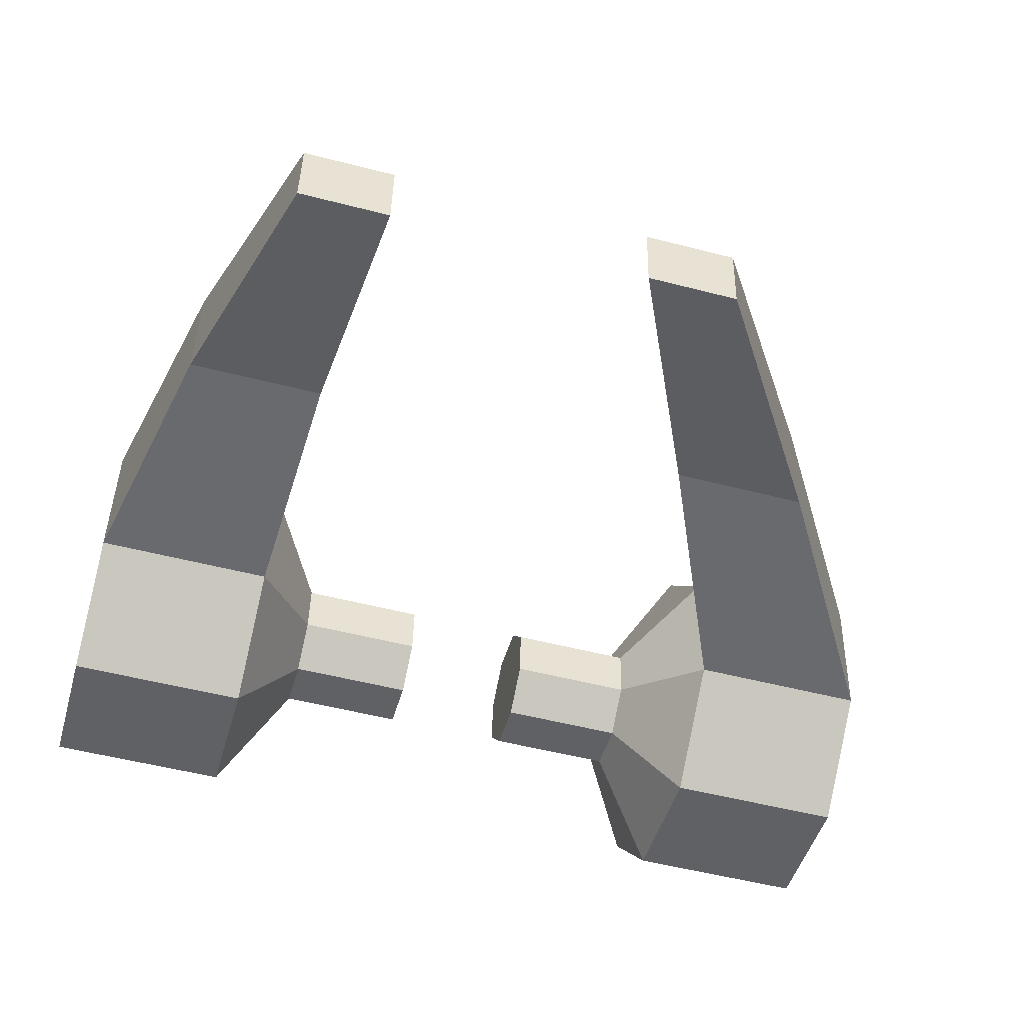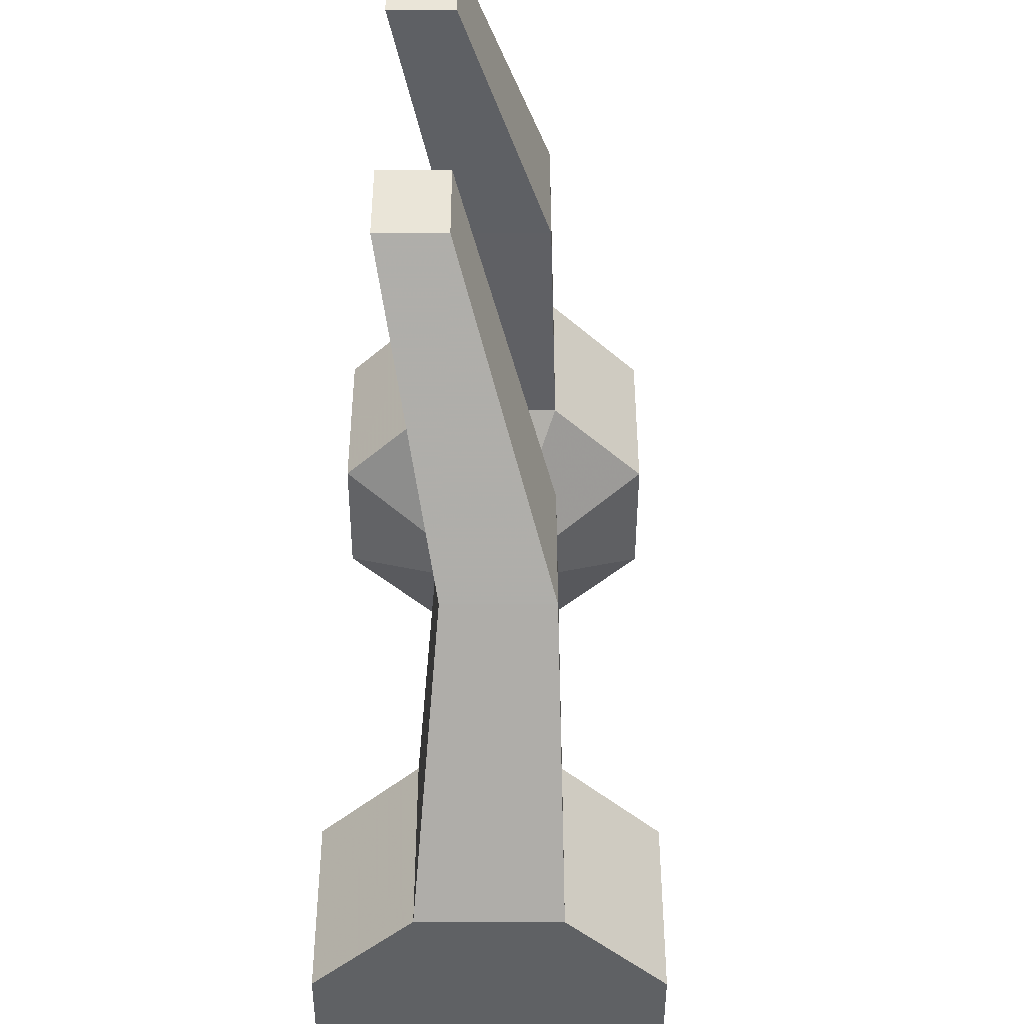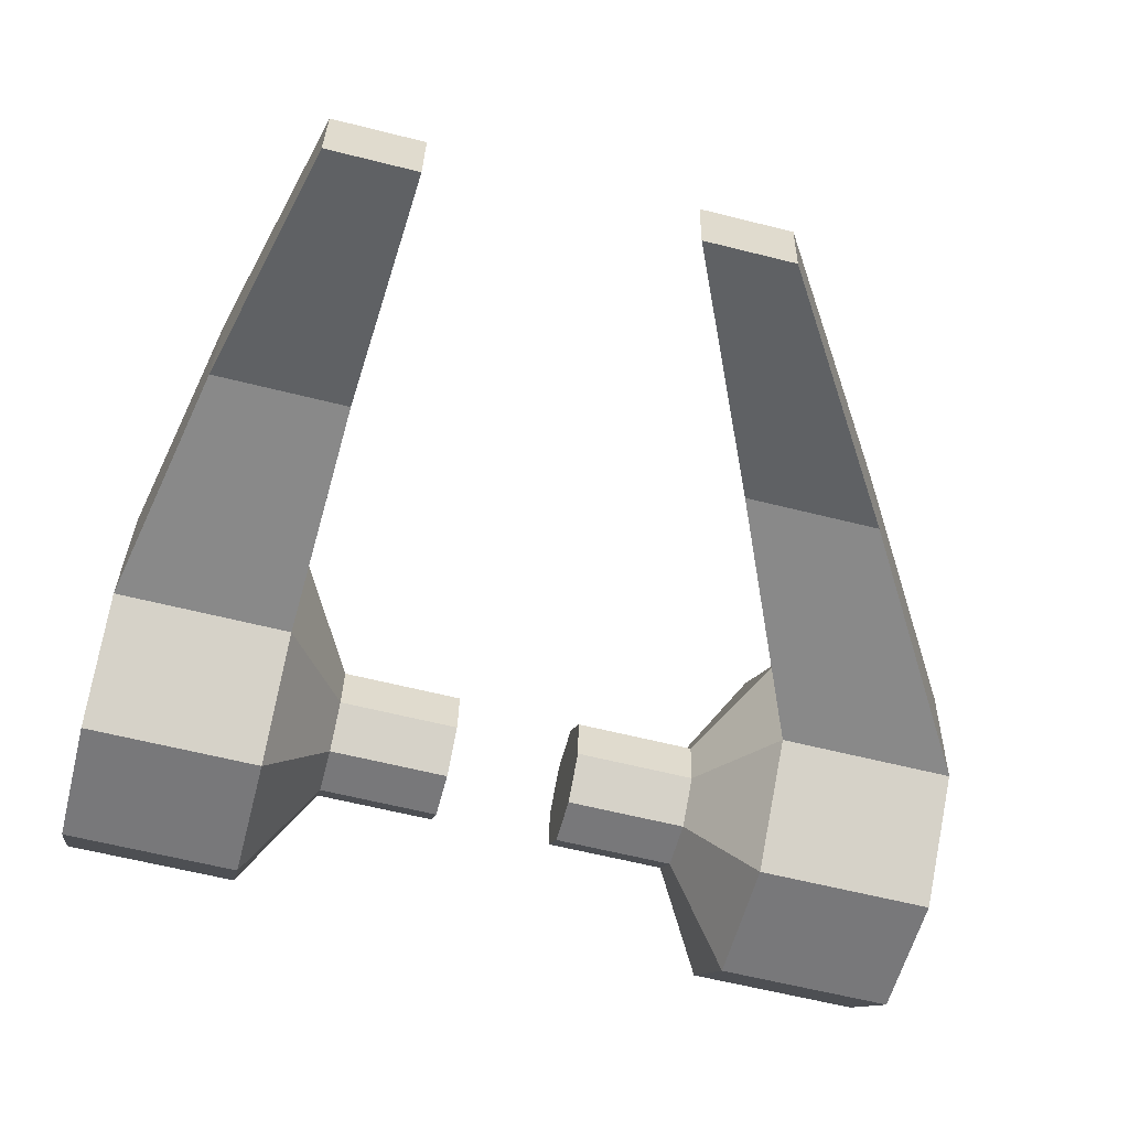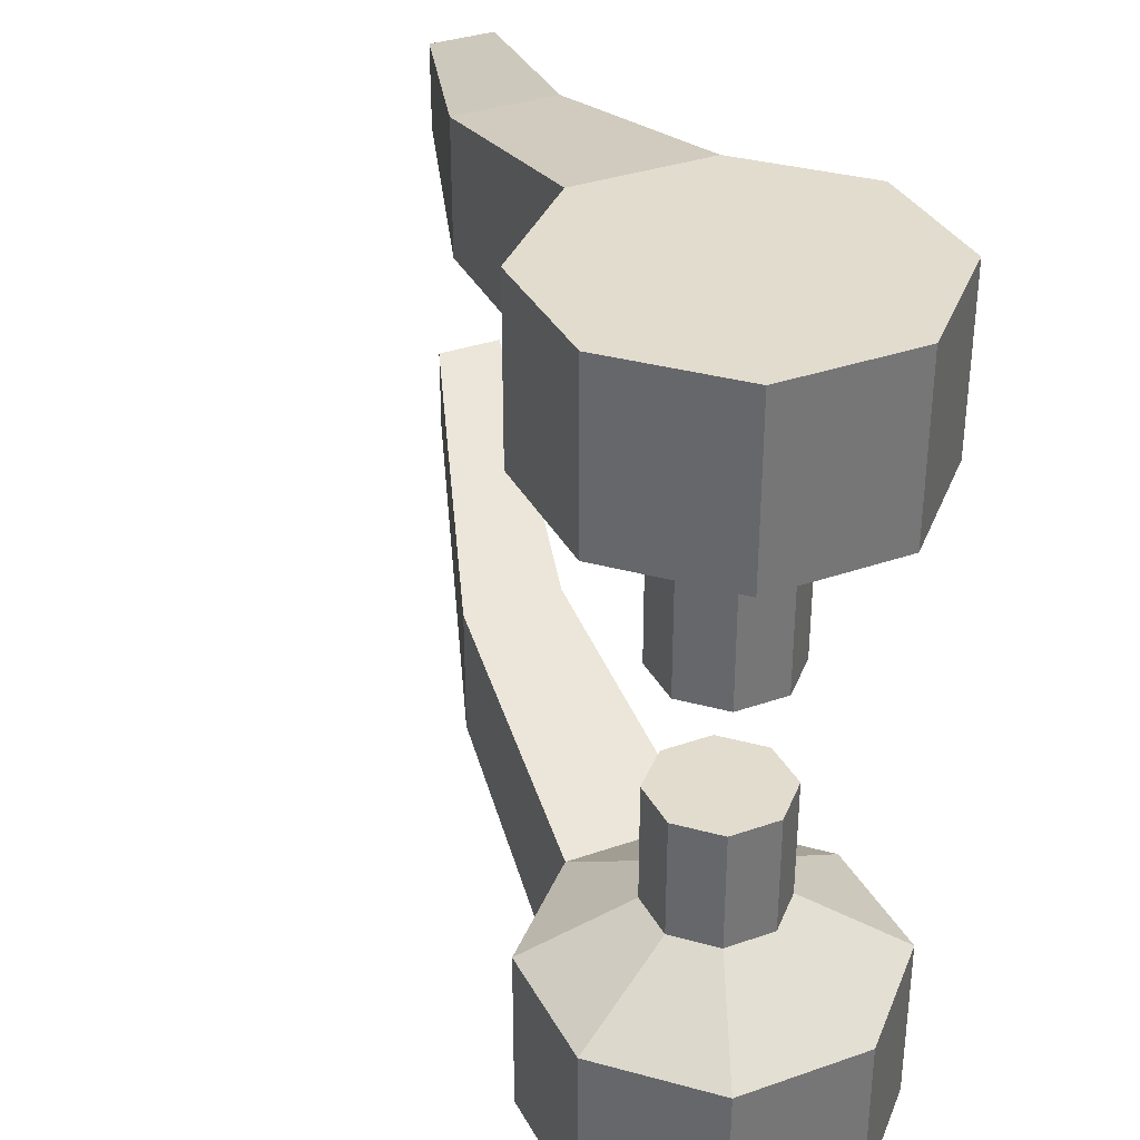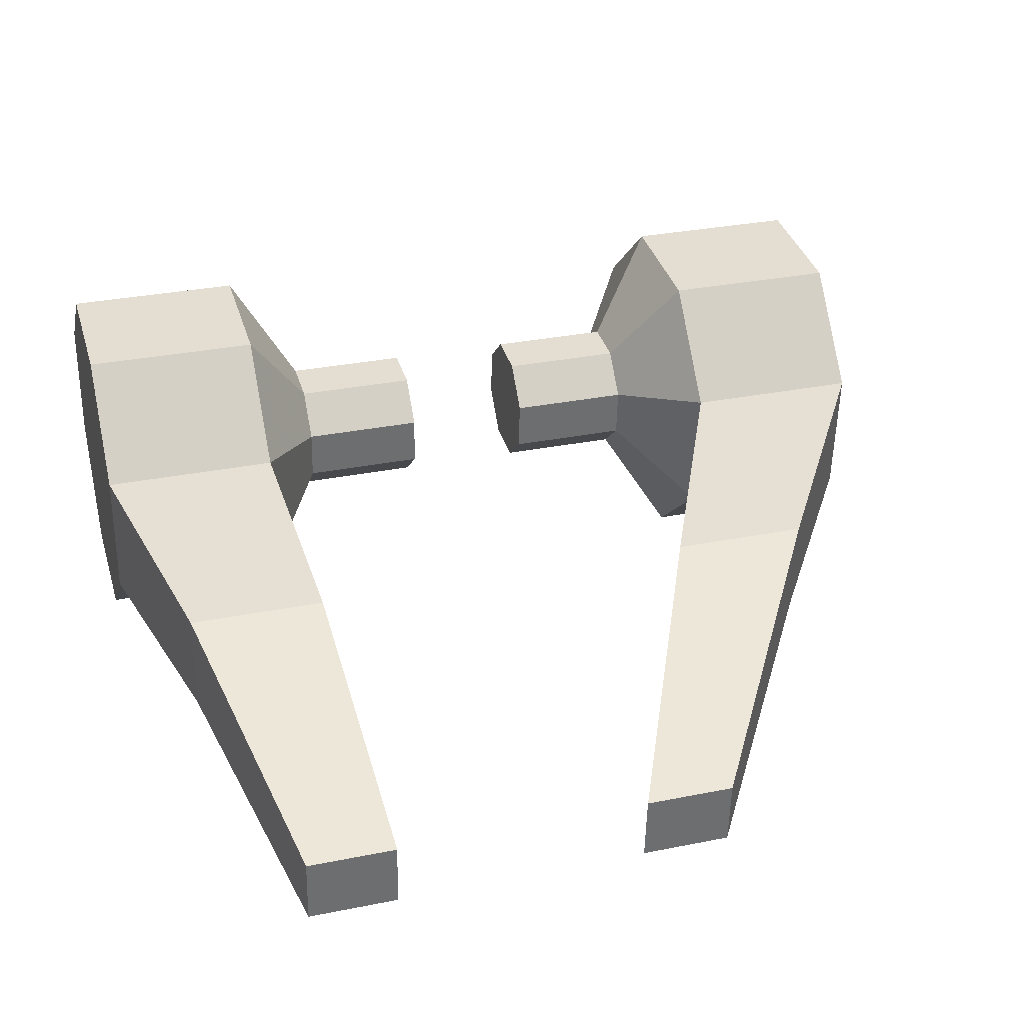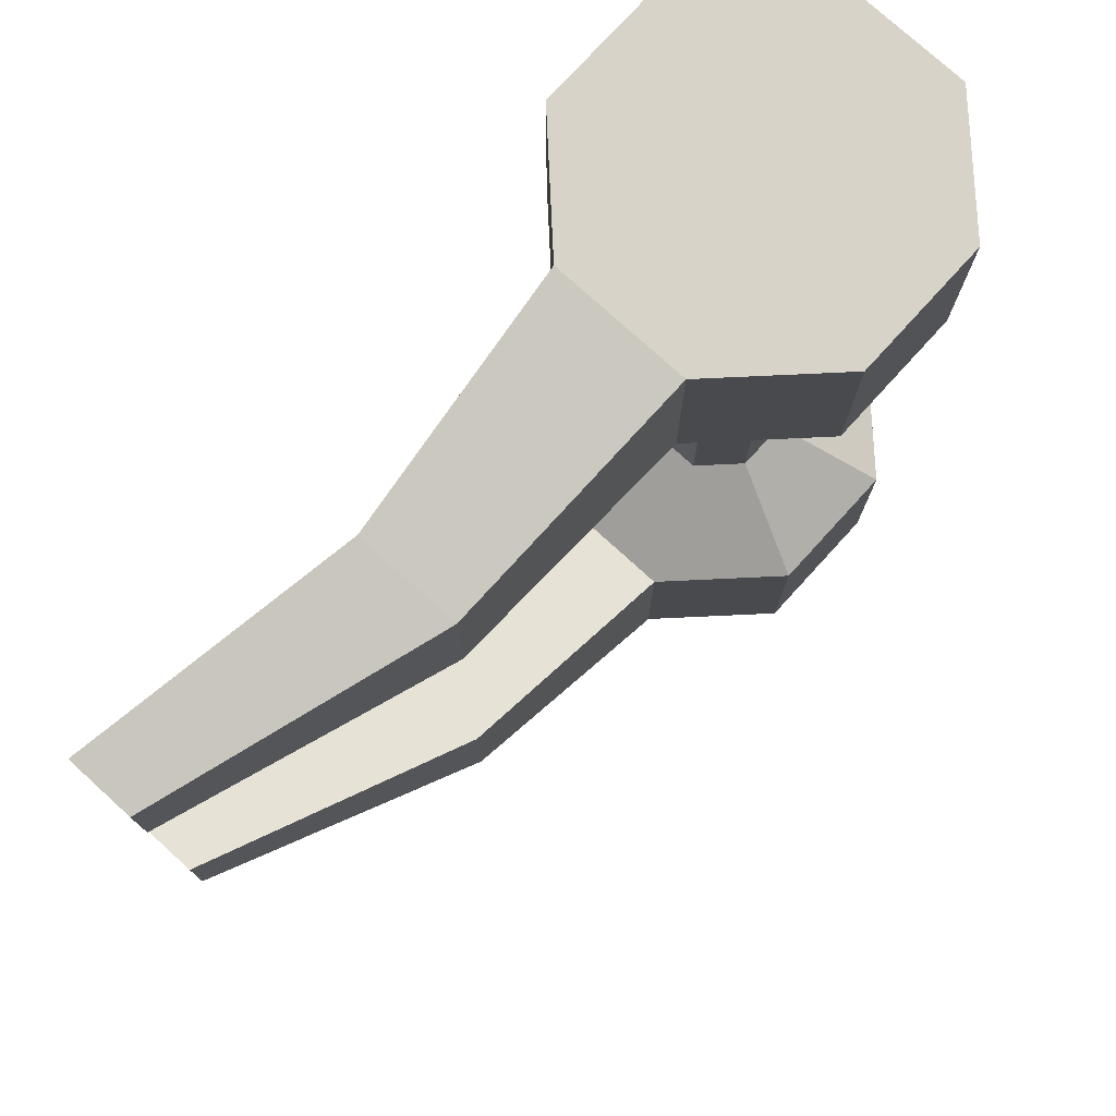
<metadata>
{"format":"obj","ext":"obj","renderer":"f3d","projection":"perspective","resolution":1024,"background":"white","views":[{"elev":-52.2,"azim":74.4,"up":"+Y"},{"elev":-45.6,"azim":85.3,"up":"+Z"},{"elev":-62.1,"azim":75.7,"up":"+Y"},{"elev":34.7,"azim":-119.5,"up":"+Z"},{"elev":31.4,"azim":74.1,"up":"+Y"},{"elev":76.5,"azim":127.8,"up":"+Z"}]}
</metadata>
<code>
o Door_Handle_Cylinder
v -0.2486 -0.008915 0.01336
v -0.2486 -0.008915 0.0288
v -0.2495 -0.0207 0.01336
v -0.2495 -0.0207 0.0288
v -0.2585 -0.02837 0.01336
v -0.2585 -0.02837 0.0288
v -0.2703 -0.02743 0.01336
v -0.2703 -0.02743 0.0288
v -0.2779 -0.01844 0.01336
v -0.2779 -0.01844 0.0288
v -0.277 -0.006661 0.01336
v -0.277 -0.006661 0.0288
v -0.268 0.001009 0.01336
v -0.268 0.001009 0.0288
v -0.2562 7.5e-05 0.01336
v -0.2562 7.5e-05 0.0288
v -0.2577 -0.01187 0.007642
v -0.258 -0.01635 0.007642
v -0.2614 -0.01927 0.007642
v -0.2659 -0.01891 0.007642
v -0.2688 -0.01549 0.007642
v -0.2685 -0.01101 0.007642
v -0.2651 -0.008088 0.007642
v -0.2606 -0.008444 0.007642
v -0.2577 -0.01187 -0.003079
v -0.258 -0.01635 -0.003079
v -0.2614 -0.01927 -0.003079
v -0.2659 -0.01891 -0.003079
v -0.2688 -0.01549 -0.003079
v -0.2685 -0.01101 -0.003079
v -0.2651 -0.008088 -0.003079
v -0.2606 -0.008444 -0.003079
v -0.2486 -0.008915 -0.03074
v -0.2486 -0.008915 -0.04618
v -0.2495 -0.0207 -0.03074
v -0.2495 -0.0207 -0.04618
v -0.2585 -0.02837 -0.03074
v -0.2585 -0.02837 -0.04618
v -0.2703 -0.02743 -0.03074
v -0.2703 -0.02743 -0.04618
v -0.2779 -0.01844 -0.03074
v -0.2779 -0.01844 -0.04618
v -0.277 -0.006661 -0.03074
v -0.277 -0.006661 -0.04618
v -0.268 0.001009 -0.03074
v -0.268 0.001009 -0.04618
v -0.2562 7.5e-05 -0.03074
v -0.2562 7.5e-05 -0.04618
v -0.2577 -0.01187 -0.02502
v -0.258 -0.01635 -0.02502
v -0.2614 -0.01927 -0.02502
v -0.2659 -0.01891 -0.02502
v -0.2688 -0.01549 -0.02502
v -0.2685 -0.01101 -0.02502
v -0.2651 -0.008088 -0.02502
v -0.2606 -0.008444 -0.02502
v -0.2577 -0.01187 -0.01431
v -0.258 -0.01635 -0.01431
v -0.2614 -0.01927 -0.01431
v -0.2659 -0.01891 -0.01431
v -0.2688 -0.01549 -0.01431
v -0.2685 -0.01101 -0.01431
v -0.2651 -0.008088 -0.01431
v -0.2606 -0.008444 -0.01431
v -0.2269 -0.01133 0.01278
v -0.2276 -0.02033 0.01278
v -0.2276 -0.02033 0.02457
v -0.2269 -0.01133 0.02457
v -0.2269 -0.01133 -0.02091
v -0.2276 -0.02033 -0.02091
v -0.2276 -0.02033 -0.0327
v -0.2269 -0.01133 -0.0327
v -0.2039 -0.02125 0.01173
v -0.2043 -0.0271 0.01173
v -0.2043 -0.0271 0.01939
v -0.2039 -0.02125 0.01939
v -0.2039 -0.02125 -0.01017
v -0.2043 -0.0271 -0.01017
v -0.2043 -0.0271 -0.01784
v -0.2039 -0.02125 -0.01784
f 3 67 4
f 4 5 3
f 6 7 5
f 8 9 7
f 10 11 9
f 12 13 11
f 14 10 6
f 14 15 13
f 16 1 15
f 9 20 7
f 24 31 23
f 15 23 13
f 3 19 18
f 11 21 9
f 1 24 15
f 3 17 1
f 7 19 5
f 11 23 22
f 28 30 32
f 22 29 21
f 20 27 19
f 17 26 25
f 24 25 32
f 23 30 22
f 21 28 20
f 18 27 26
f 33 72 69
f 36 37 35
f 37 40 39
f 40 41 39
f 42 43 41
f 43 46 45
f 46 42 38
f 46 47 45
f 48 33 47
f 39 53 52
f 55 64 63
f 47 55 45
f 35 51 50
f 43 53 41
f 33 56 47
f 35 49 33
f 39 51 37
f 43 55 54
f 60 62 64
f 54 61 53
f 52 59 51
f 49 58 57
f 49 64 56
f 55 62 54
f 53 60 52
f 51 58 50
f 69 80 77
f 67 76 68
f 33 70 35
f 2 67 68
f 35 71 36
f 34 71 72
f 1 68 65
f 1 66 3
f 76 74 73
f 77 79 78
f 70 77 78
f 65 76 73
f 66 73 74
f 70 79 71
f 71 80 72
f 66 75 67
f 3 66 67
f 4 6 5
f 6 8 7
f 8 10 9
f 10 12 11
f 12 14 13
f 6 4 2
f 2 16 14
f 14 12 10
f 10 8 6
f 6 2 14
f 14 16 15
f 16 2 1
f 9 21 20
f 24 32 31
f 15 24 23
f 3 5 19
f 11 22 21
f 1 17 24
f 3 18 17
f 7 20 19
f 11 13 23
f 32 25 26
f 26 27 28
f 28 29 30
f 30 31 32
f 32 26 28
f 22 30 29
f 20 28 27
f 17 18 26
f 24 17 25
f 23 31 30
f 21 29 28
f 18 19 27
f 33 34 72
f 36 38 37
f 37 38 40
f 40 42 41
f 42 44 43
f 43 44 46
f 38 36 34
f 34 48 46
f 46 44 42
f 42 40 38
f 38 34 46
f 46 48 47
f 48 34 33
f 39 41 53
f 55 56 64
f 47 56 55
f 35 37 51
f 43 54 53
f 33 49 56
f 35 50 49
f 39 52 51
f 43 45 55
f 64 57 58
f 58 59 60
f 60 61 62
f 62 63 64
f 64 58 60
f 54 62 61
f 52 60 59
f 49 50 58
f 49 57 64
f 55 63 62
f 53 61 60
f 51 59 58
f 69 72 80
f 67 75 76
f 33 69 70
f 2 4 67
f 35 70 71
f 34 36 71
f 1 2 68
f 1 65 66
f 76 75 74
f 77 80 79
f 70 69 77
f 65 68 76
f 66 65 73
f 70 78 79
f 71 79 80
f 66 74 75

</code>
